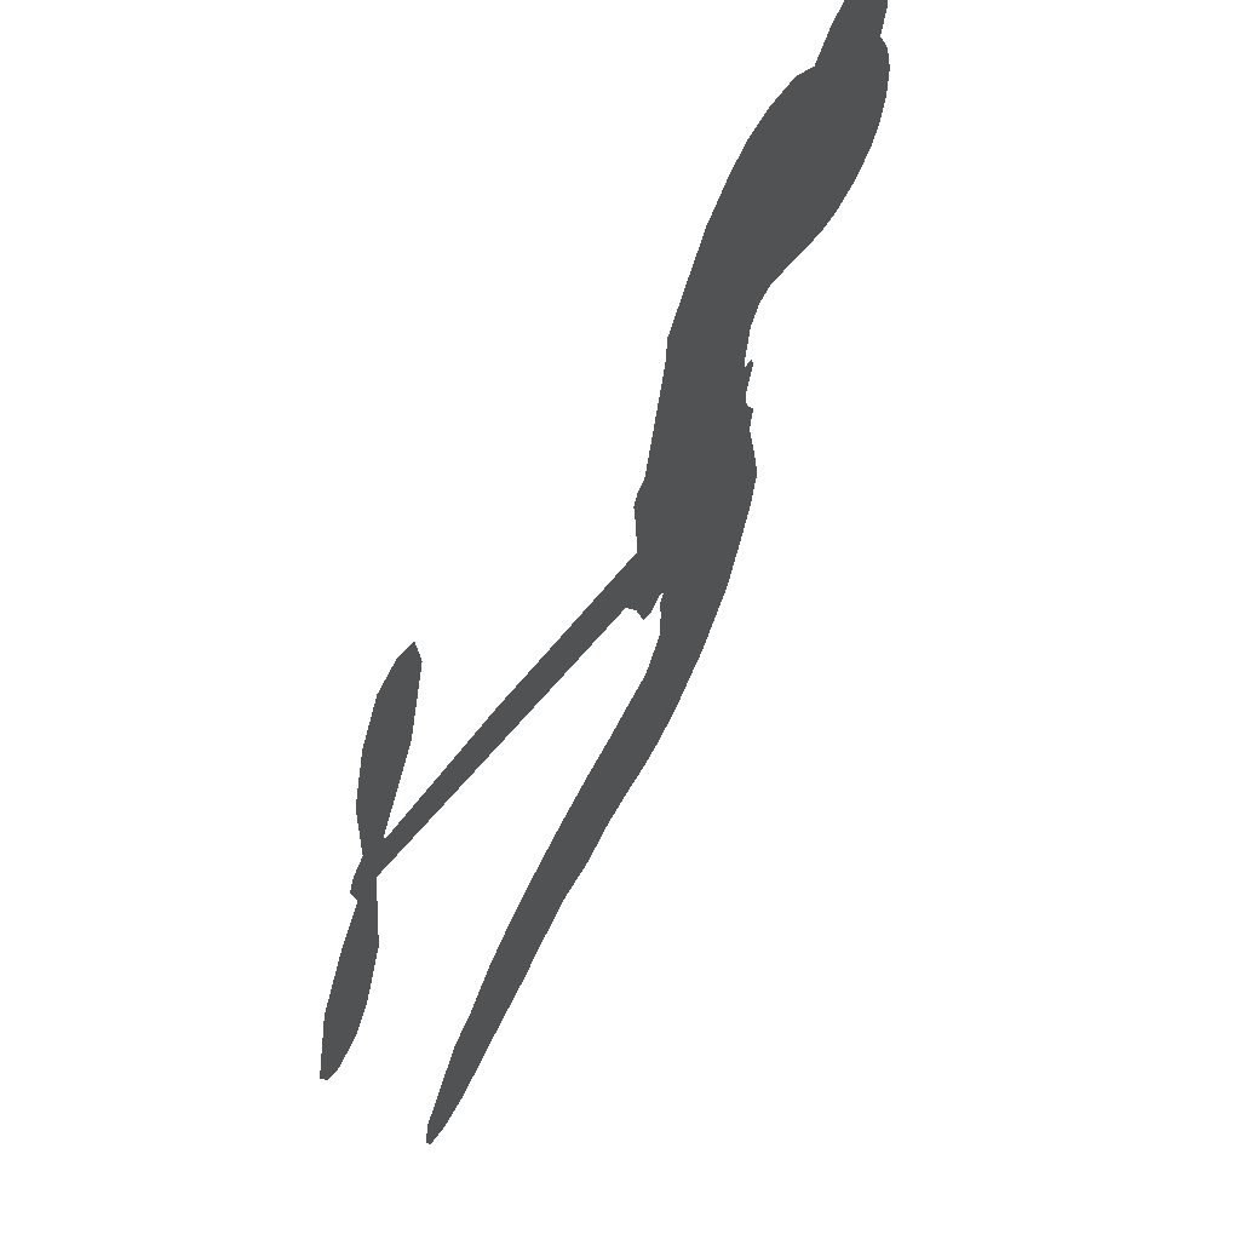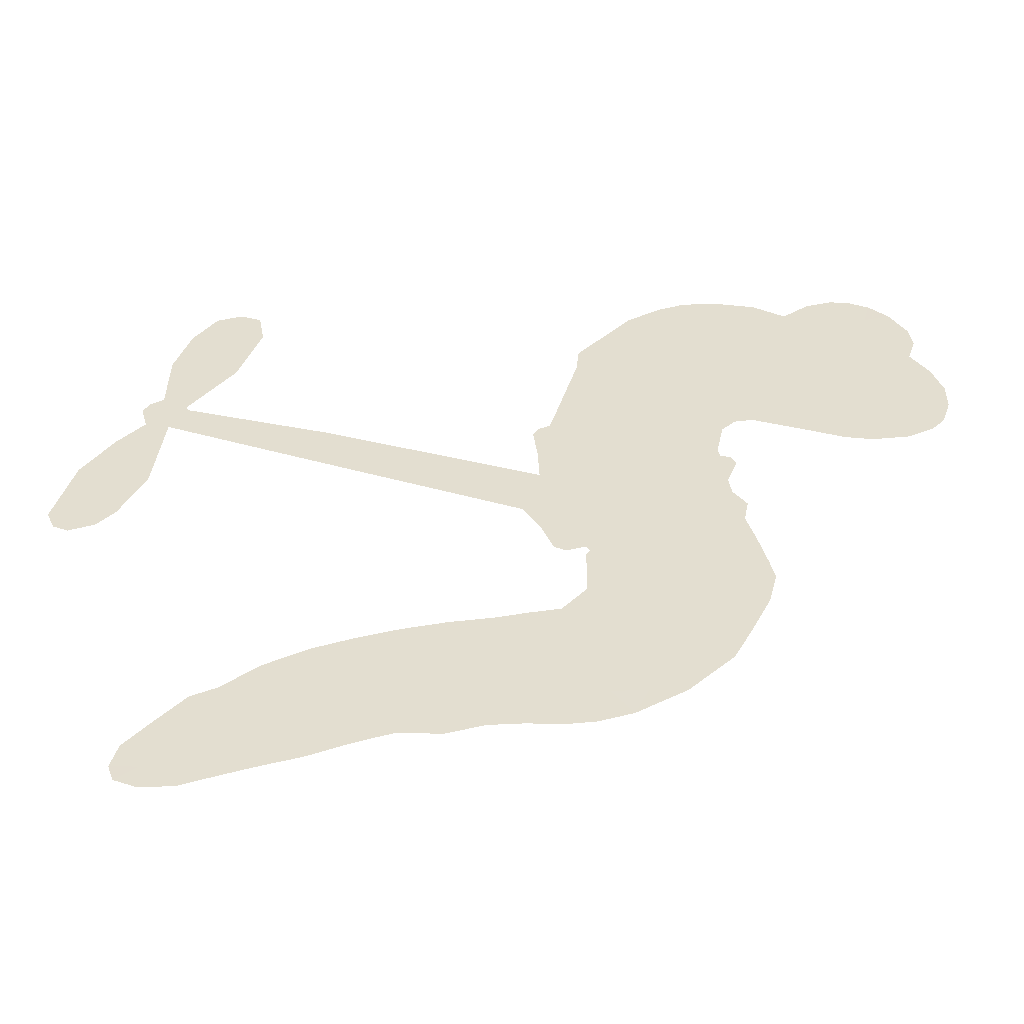
<metadata>
{"format":"obj","ext":"obj","renderer":"f3d","projection":"perspective","resolution":1024,"background":"white","views":[{"elev":58.1,"azim":119.0,"up":"+Y"},{"elev":-54.1,"azim":-179.5,"up":"+Y"}]}
</metadata>
<code>
v 95.38 928.6 0.2257
v 110.4 977.2 0.2142
v 136.7 1020 0.1893
v 124.3 1059 0.1564
v 129 1095 0.1258
v 154.6 1141 0
v 182.9 1168 0.102
v 213.3 1183 0.135
v 241.7 1185 0.1547
v 280.8 1173 0.1819
v 319.7 1143 0.2241
v 365.5 1172 0.2597
v 427.4 1184 0.2811
v 478.3 1181 0.2947
v 517.5 1167 0.3046
v 567.1 1135 0.3194
v 649.1 1037 0.357
v 653.2 995.6 0.3705
v 696.5 835.6 0.4716
v 713 827.6 0.486
v 721.4 812.3 0.5
v 713 708.3 0.5272
v 1023 820.3 0.6118
v 1239 884.7 0.6795
v 1244 892.3 0.6864
v 1178 989.4 0.7179
v 1146 1094 0.7338
v 1155 1145 0.7382
v 1185 1156 0.741
v 1222 1144 0.75
v 1256 1091 0.73
v 1280 1013 0.7164
v 1281 913.9 0.6913
v 1300 901.5 0.6867
v 1310 883.7 0.6845
v 1300 847.3 0.6806
v 1339 801.6 0.6797
v 1383 729.1 0.6797
v 1410 619.1 0.6797
v 1399 590.7 0.6797
v 1377 580.5 0.6797
v 1340 594.2 0.6797
v 1314 624.5 0.6797
v 1279 704 0.6797
v 1265 840.2 0.6784
v 738.3 624.4 0.5463
v 694.6 534.4 0.5748
v 677.8 525.8 0.5774
v 650.4 534.7 0.5876
v 644.7 525.3 0.6008
v 651.1 515.4 0.6103
v 651.2 438.6 0.669
v 686.4 396 0.7013
v 773.4 378.3 0.6935
v 1017 314.7 0.5832
v 1081 279.5 0.546
v 1130 237.5 0.5055
v 1167 219.5 0.4795
v 1242 125.9 0.3786
v 1251 87.29 0.324
v 1243 62.37 0.25
v 1211 49.11 0.3476
v 1164 50.82 0.4048
v 1011 102.9 0.5381
v 898.8 146.5 0.6229
v 837.7 144.6 0.662
v 785.2 160.7 0.6969
v 685.5 161.4 0.7854
v 644.5 166.2 0.8353
v 596.7 182.4 1
v 526.8 226.2 0.7852
v 462.4 292.3 0.7241
v 405.3 413 0.6592
v 393 464.3 0.64
v 424.8 598 0.5732
v 418.2 633.8 0.5548
v 437.6 663 0.5366
v 442 692.2 0.5138
v 426.4 735.4 0.488
v 432.8 749 0.4836
v 448.7 754.4 0.475
v 451.6 766.9 0.4601
v 440.8 822 0.3966
v 421.1 842.9 0.3579
v 393.8 847 0.3262
v 261.2 799.7 0.2586
v 219.9 793.5 0.2511
v 166.2 800.1 0.2439
v 129 819.9 0.2394
v 109.3 842.6 0.2368
v 96.09 883.6 0.2319
v 1002 731.8 0.5994
v 1255 879.2 0.682
v 472.9 755.4 0.4707
v 627.8 538.5 0.5938
v 649.8 477 0.6381
v 447.1 734 0.4874
v 690.3 806.6 0.4858
v 712.4 580.8 0.5622
v 1134 785.9 0.6359
v 1265 898.5 0.688
v 1199 813 0.6569
v 1232 826.6 0.6682
v 434 713.6 0.4976
v 644.5 559.4 0.5788
v 1211 940.8 0.7066
v 1283 877.1 0.6836
v 1245 928.3 0.6984
v 1214 86.79 0.3594
v 1373 617.9 0.6797
v 482.9 798.1 0.4356
v 627.1 510.3 0.6142
v 461.4 711 0.5014
v 158.7 866.2 0.2382
v 232.2 1134 0.1552
v 415.1 891.9 0.3324
v 715.2 761.3 0.5019
v 674.9 554.2 0.574
v 1131 852.4 0.6416
v 1185 868.5 0.6585
v 593.7 573.1 0.5787
v 638.3 826.9 0.4567
v 482.6 671.5 0.5268
v 469.3 866.8 0.378
v 668.7 595.2 0.5604
v 1238 855.4 0.6737
v 571.6 523.7 0.6088
v 1208 846.5 0.6633
v 1176 836.6 0.6528
v 466 624.3 0.5563
v 1123 168.2 0.4835
v 1272 772.1 0.6798
v 1184 1113 0.7367
v 1280 963.5 0.7065
v 1397 674.1 0.6797
v 189.7 1069 0.1614
v 1166 799.4 0.6462
v 1137 200.9 0.4878
v 1290 808.3 0.6796
v 1069 214.1 0.5314
v 1205 172.7 0.436
v 1164 166.6 0.4558
v 470.9 1104 0.2996
v 675.8 241.7 0.7746
v 135.9 906.7 0.2303
v 229.8 863.8 0.2508
v 192.5 1130 0.111
v 554.8 758.8 0.4757
v 580.9 457.8 0.6496
v 1162 1042 0.7265
v 1241 967.9 0.709
v 159 1050 0.1686
v 198.7 996.4 0.2103
v 191.6 1033 0.189
v 260.3 1028 0.2197
v 228 1054 0.1922
v 1088 78.46 0.4788
v 1193 128.4 0.4135
v 485.6 1142 0.2993
v 575.5 1008 0.3529
v 669.7 200.2 0.8021
v 235.7 827.1 0.2536
v 327 823.7 0.2803
v 193.6 839.6 0.2454
v 513.3 768.6 0.4638
v 618.6 457.6 0.6517
v 603.6 403.5 0.6851
v 225.9 1019 0.2092
v 252.3 960.9 0.2398
v 283.9 1088 0.2106
v 223.2 1094 0.1665
v 438.5 1138 0.2852
v 523.3 1106 0.3145
v 616.5 1012 0.3597
v 735.5 163.3 0.7377
v 626.6 225.3 0.8371
v 507 722.9 0.4939
v 551.6 836.2 0.4282
v 261.8 1062 0.2071
v 312.6 1044 0.2406
v 608.2 1086 0.3381
v 477.5 832.8 0.4059
v 702.5 217.5 0.7629
v 740.4 275.1 0.7213
v 522.5 807.7 0.4387
v 592.5 1047 0.3449
v 674.9 914.6 0.4135
v 509.5 849 0.4069
v 561.9 1081 0.329
v 524.2 927.3 0.3697
v 601.8 939.7 0.3864
v 505.2 889.9 0.3811
v 619.8 974.4 0.3747
v 560 888.8 0.4007
v 462.2 931.7 0.3427
v 664.2 954.9 0.3907
v 472.4 900.1 0.3617
v 637.7 925.8 0.4009
v 603.5 897.6 0.408
v 643.4 886 0.4239
v 610.5 856.9 0.4322
v 685.7 874.8 0.4395
v 591.9 813.2 0.4521
v 655.9 856.2 0.4445
v 437.4 869.8 0.3566
v 595.6 544.2 0.5947
v 561.8 555.4 0.5908
v 544.5 613.3 0.5591
v 505.3 521.8 0.6117
v 1221 1106 0.7369
v 1194 1071 0.7299
v 1205 1026 0.722
v 195.7 914 0.2361
v 194.2 876.8 0.2418
v 636.6 730.6 0.5029
v 156 978.6 0.211
v 346.5 895.4 0.2908
v 645 404.3 0.6893
v 626.7 341.7 0.7251
v 657.7 368.4 0.7096
v 619.4 373.6 0.705
v 550.2 366.4 0.7037
v 587.5 351.3 0.7171
v 688.4 314.3 0.7315
v 540.1 299.8 0.7473
v 663.1 337.1 0.7248
v 635.2 290.6 0.7615
v 712.7 355 0.71
v 555.4 332.1 0.7274
v 433.1 351.9 0.6901
v 588 299.9 0.7569
v 277.9 1131 0.1933
v 255.1 1106 0.1846
v 401.3 1154 0.2717
v 363.5 1125 0.2538
v 404.7 1111 0.2745
v 365.4 1069 0.2617
v 542.3 1151 0.3118
v 515.4 1136 0.3078
v 626.8 192.5 0.8842
v 576.7 227.5 0.8518
v 300.7 990.3 0.2505
v 587.6 1110 0.3281
v 498.2 1031 0.3236
v 508.1 637.5 0.5464
v 500.3 593.4 0.5721
v 570.5 679 0.5222
v 526.4 674.7 0.5242
v 553 647.7 0.5395
v 599.4 620.3 0.5533
v 468.9 455.3 0.6463
v 1214 991.7 0.7155
v 1242 1017 0.7185
v 1268 1052 0.7232
v 1231 1062 0.7269
v 167.2 897.9 0.2347
v 163.4 938.5 0.2253
v 201.5 955.1 0.2266
v 676.9 736.3 0.5093
v 624.8 779.4 0.4783
v 167.6 1010 0.1974
v 380.1 880.3 0.3121
v 383 928.5 0.3038
v 360.2 835.4 0.2987
v 282.1 852.7 0.2655
v 332.1 860.9 0.2851
v 300.6 893.6 0.2703
v 321.7 942.1 0.2714
v 644 257.1 0.7878
v 676.8 278.9 0.7543
v 602.8 263.1 0.7952
v 560.8 264.9 0.7847
v 736.7 317.6 0.7124
v 900.2 354.6 0.6428
v 755 348.9 0.7002
v 782.7 316.2 0.6932
v 838.1 368.7 0.6703
v 786.5 274.4 0.6962
v 763 240.7 0.7136
v 864 293.4 0.6548
v 798.8 347.8 0.6848
v 727.8 242.7 0.7373
v 776.2 202 0.7058
v 820.8 295.5 0.6767
v 843.2 330.5 0.666
v 821.7 191.2 0.6752
v 886.3 322 0.6458
v 843.1 243.7 0.6647
v 936.8 265.8 0.6146
v 803 238.7 0.6883
v 959.8 336.5 0.6131
v 904.2 288.9 0.6342
v 883.3 255.8 0.6426
v 943.1 303.5 0.6166
v 880.4 200.6 0.6397
v 993.7 270 0.5857
v 729.8 388.3 0.7027
v 327 1100 0.2353
v 291.3 1020 0.2374
v 267.7 996.4 0.2343
v 324.3 1014 0.2548
v 347.3 1040 0.2592
v 338.9 977.7 0.2708
v 409.7 1025 0.2913
v 360.5 1007 0.2734
v 382.4 970.7 0.2928
v 422.1 950.7 0.3173
v 430.9 920.1 0.3315
v 466.3 985.4 0.3253
v 418.1 988.1 0.3044
v 522.7 1065 0.3226
v 482.2 1067 0.3098
v 540.1 1028 0.337
v 433.6 1073 0.291
v 453.8 1033 0.3071
v 514.9 987.7 0.3424
v 534.9 579.5 0.5786
v 503.7 557.7 0.5919
v 407.5 531.8 0.6113
v 460.3 570.9 0.5866
v 416 565.2 0.5936
v 441.2 541.5 0.6036
v 437 492.6 0.628
v 574.6 598.1 0.5663
v 627 594.7 0.5645
v 648.6 633 0.5454
v 429.2 446 0.6483
v 507.5 343.4 0.7103
v 127.8 945.1 0.2217
v 681.7 771.7 0.4951
v 588 775.8 0.472
v 558.1 796.9 0.4535
v 591.5 729.6 0.4968
v 655 799.4 0.4769
v 294.1 811.7 0.2675
v 350.2 926.8 0.2876
v 288.5 956.8 0.2543
v 265.5 919.9 0.2533
v 229.3 930.3 0.2406
v 853.7 177.3 0.6543
v 920.6 223.6 0.6182
v 332.8 1069 0.2449
v 399.2 1078 0.2761
v 491.1 957.5 0.3446
v 477.1 493.6 0.6271
v 524.2 464.1 0.6437
v 400.1 498.1 0.6271
v 691.3 623.8 0.5475
v 706.7 660.6 0.5353
v 609.1 656.9 0.5342
v 652.6 678 0.5264
v 650 762.4 0.4925
v 550.9 717.1 0.4999
v 261.3 883.3 0.2572
v 916.7 183.3 0.6153
v 955.7 126.6 0.5793
v 986.8 191.2 0.5739
v 927.3 137.1 0.6006
v 953.3 167.6 0.5895
v 990.2 149.1 0.5625
v 952.2 203.8 0.5968
v 980.3 232.9 0.5858
v 1038 171.5 0.538
v 1026 234.4 0.561
v 1059 251.6 0.5482
v 1094 237.1 0.525
v 1050 297.6 0.5649
v 870.2 678 0.5668
v 868.3 764.1 0.5732
v 680.2 694.7 0.5228
v 613.8 694.9 0.5162
v 1024 137.7 0.5385
v 1077 132.1 0.5021
v 1050 91.05 0.5102
v 1144 122 0.4493
v 1029 273.7 0.569
v 804.3 651.2 0.5522
v 1111 134.9 0.4787
v 1126 64.83 0.4437
v 1118 99.6 0.4618
v 1155 86.37 0.4252
v 790.6 736.2 0.5547
v 730.8 681.7 0.5374
v 751.8 722.2 0.5441
v 1348 661.6 0.6797
v 1365 695.5 0.6797
v 1326 738 0.6797
v 1297 664.3 0.6797
v 1324 695 0.6797
v 167.2 1100 0.1157
v 592.2 492.8 0.6274
v 552.3 490.8 0.6288
v 563.9 926.8 0.3826
v 571.8 966.9 0.3671
v 576.5 860.3 0.4213
v 494.8 259.1 0.7518
v 501 296.9 0.7348
v 981.9 304.5 0.5978
v 461.9 400 0.6725
v 507.7 388.2 0.685
v 551.2 413.5 0.6748
v 492.9 424.1 0.6639
v 580.7 427.1 0.6685
v 524.5 433 0.6614
v 1019 201.6 0.5572
v 1082 173.4 0.5116
v 1102 199.5 0.5075
v 784.7 691.6 0.5506
v 771.3 637.8 0.5468
v 827.9 687.6 0.5592
v 829.4 750.1 0.564
v 936.1 704.9 0.5828
v 857.1 718.1 0.5674
v 903.1 691.4 0.5747
v 945.9 792.2 0.5922
v 903.9 736.5 0.5786
v 946.8 747.9 0.5888
v 907.1 778.1 0.5826
v 969 718.3 0.591
v 1361 765.4 0.6797
v 1311 774.1 0.6797
v 1275 738.1 0.6797
v 536.2 960.4 0.3594
v 419.1 382.4 0.6737
v 471.7 361.8 0.6931
v 447.7 322 0.7075
v 481.1 323.2 0.7149
v 761 668.9 0.545
v 1077 836.3 0.6259
v 1112 818.4 0.6334
v 1068 758.8 0.6169
v 1101 772.3 0.6262
v 1071 797.8 0.6213
v 1034 781.2 0.6111
v 984.6 806.2 0.6019
v 982.1 766.4 0.5981
v 742.5 210.5 0.7309
v 710.4 184.3 0.7601
f 112 206 391
f 186 160 174
f 75 130 76
f 203 122 201
f 105 121 206
f 45 107 93
f 51 50 112
f 123 78 77
f 89 88 114
f 125 118 99
f 1 91 145
f 162 164 87
f 25 108 106
f 43 42 110
f 80 79 97
f 126 93 24
f 58 138 142
f 179 299 180
f 128 129 102
f 105 125 325
f 52 166 167
f 143 159 172
f 240 176 70
f 142 138 131
f 176 240 161
f 223 231 219
f 59 158 109
f 95 112 50
f 117 21 98
f 113 94 97
f 97 104 113
f 104 78 113
f 349 383 22
f 166 112 391
f 105 95 49
f 74 73 327
f 51 112 96
f 82 94 111
f 107 34 101
f 52 218 53
f 323 345 322
f 203 260 122
f 90 89 114
f 167 221 218
f 145 256 257
f 91 90 114
f 298 232 170
f 98 19 334
f 282 183 437
f 77 76 130
f 4 3 152
f 152 5 4
f 56 365 366
f 45 126 103
f 115 9 8
f 8 7 147
f 45 139 36
f 106 151 252
f 147 7 6
f 381 158 375
f 114 145 91
f 246 208 245
f 136 154 156
f 10 9 115
f 19 122 334
f 205 83 124
f 17 174 18
f 84 205 116
f 165 111 94
f 182 83 111
f 162 146 164
f 239 15 159
f 206 207 127
f 129 137 102
f 236 234 235
f 350 250 326
f 172 159 14
f 180 302 342
f 126 45 93
f 322 318 320
f 239 238 15
f 211 150 212
f 5 152 390
f 136 152 154
f 25 93 101
f 31 30 210
f 107 45 36
f 124 192 197
f 161 183 144
f 119 430 137
f 120 119 129
f 296 364 376
f 359 361 355
f 287 274 285
f 363 373 406
f 276 285 281
f 50 49 95
f 53 218 220
f 275 54 297
f 49 48 118
f 126 128 103
f 274 287 294
f 58 57 138
f 78 123 113
f 407 406 131
f 118 105 49
f 375 158 142
f 68 161 69
f 61 109 62
f 421 139 132
f 109 60 59
f 166 52 96
f 423 394 160
f 60 109 61
f 348 349 351
f 85 84 116
f 141 58 142
f 162 87 86
f 43 110 385
f 134 32 151
f 386 385 135
f 110 42 41
f 110 135 385
f 102 103 128
f 57 366 407
f 40 110 41
f 40 39 110
f 421 387 420
f 119 137 129
f 141 158 59
f 37 36 139
f 105 206 95
f 47 118 48
f 94 81 97
f 95 206 112
f 430 433 432
f 432 100 430
f 413 416 369
f 82 81 94
f 177 165 94
f 98 20 19
f 98 21 20
f 97 79 104
f 63 62 109
f 108 151 106
f 117 330 259
f 210 133 211
f 93 107 101
f 83 82 111
f 259 22 117
f 348 99 46
f 47 99 118
f 24 93 25
f 132 139 45
f 35 34 107
f 126 24 128
f 101 34 33
f 118 125 105
f 130 123 77
f 115 8 147
f 128 24 120
f 108 101 33
f 27 133 28
f 108 33 134
f 255 253 254
f 185 111 165
f 28 133 29
f 133 30 29
f 129 128 120
f 110 39 135
f 159 15 14
f 145 114 256
f 193 160 394
f 101 108 25
f 389 388 385
f 36 35 107
f 168 154 153
f 81 80 97
f 372 373 363
f 151 108 134
f 214 114 164
f 145 257 329
f 163 265 335
f 179 233 171
f 390 6 5
f 147 390 171
f 113 123 177
f 177 123 248
f 209 346 392
f 397 396 225
f 261 154 152
f 27 150 211
f 253 252 151
f 152 136 390
f 3 2 216
f 168 169 300
f 261 152 3
f 168 156 154
f 261 153 154
f 234 236 172
f 179 156 155
f 147 171 115
f 64 374 372
f 375 380 381
f 141 142 158
f 142 131 375
f 172 14 13
f 143 173 239
f 308 205 197
f 196 198 187
f 283 175 67
f 161 144 176
f 264 266 163
f 214 146 213
f 85 262 264
f 262 85 116
f 114 88 164
f 87 164 88
f 177 94 113
f 332 148 331
f 112 166 96
f 166 149 403
f 346 209 345
f 223 219 221
f 169 168 153
f 155 156 168
f 265 162 86
f 162 265 146
f 179 180 170
f 11 10 232
f 136 156 171
f 171 156 179
f 12 234 13
f 172 13 234
f 173 311 189
f 189 311 313
f 16 173 189
f 200 198 199
f 288 280 284
f 183 282 144
f 270 184 224
f 70 176 241
f 245 248 123
f 148 165 177
f 188 194 192
f 188 182 185
f 179 155 299
f 179 170 233
f 299 300 242
f 301 302 180
f 188 192 124
f 17 181 186
f 83 182 124
f 438 161 68
f 437 283 279
f 288 290 286
f 220 226 228
f 332 165 148
f 188 185 178
f 17 186 174
f 189 186 181
f 174 193 18
f 185 182 111
f 202 187 200
f 182 188 124
f 16 189 243
f 311 173 312
f 189 313 186
f 194 190 192
f 18 193 196
f 194 188 178
f 190 195 197
f 160 193 174
f 198 196 193
f 122 204 201
f 393 194 199
f 160 313 316
f 304 314 343
f 190 197 192
f 198 193 191
f 197 195 308
f 199 191 393
f 198 191 199
f 395 194 178
f 198 200 187
f 201 200 199
f 204 19 202
f 395 199 194
f 201 395 203
f 332 178 185
f 204 202 200
f 260 331 333
f 201 204 200
f 19 204 122
f 83 205 84
f 197 205 124
f 207 206 121
f 206 127 391
f 324 317 207
f 130 320 246
f 250 350 249
f 123 130 245
f 127 207 209
f 207 121 324
f 30 133 210
f 133 27 211
f 150 26 212
f 210 211 255
f 252 212 26
f 253 255 212
f 146 354 339
f 258 153 216
f 146 214 164
f 256 214 213
f 353 247 333
f 348 46 349
f 2 1 329
f 216 257 258
f 307 263 308
f 354 267 338
f 52 167 218
f 221 220 218
f 221 167 223
f 269 270 227
f 219 226 220
f 53 220 228
f 167 222 223
f 219 220 221
f 402 400 404
f 328 225 229
f 222 229 223
f 269 227 271
f 226 227 224
f 224 273 228
f 397 72 396
f 71 70 241
f 227 226 219
f 226 224 228
f 223 229 231
f 144 269 176
f 273 224 184
f 297 53 228
f 399 251 327
f 231 229 225
f 400 402 399
f 426 427 425
f 71 241 272
f 219 231 227
f 10 115 232
f 233 115 171
f 170 232 233
f 115 233 232
f 11 235 12
f 234 12 235
f 11 232 298
f 236 143 172
f 235 11 298
f 235 237 343
f 299 301 180
f 237 302 304
f 143 239 159
f 173 16 238
f 173 238 239
f 70 69 240
f 161 240 69
f 176 269 271
f 271 231 272
f 338 268 337
f 262 263 217
f 314 312 143
f 189 181 243
f 316 313 244
f 246 245 130
f 249 248 245
f 319 322 321
f 318 207 317
f 250 249 208
f 215 260 333
f 249 245 208
f 248 247 353
f 250 208 324
f 247 248 249
f 325 250 324
f 325 326 250
f 230 399 424
f 400 222 401
f 106 252 26
f 253 151 32
f 255 254 31
f 212 252 253
f 210 255 31
f 253 32 254
f 212 255 211
f 214 256 114
f 257 256 213
f 257 213 258
f 216 2 329
f 339 258 213
f 169 153 258
f 330 117 98
f 326 351 350
f 331 260 203
f 259 330 352
f 3 216 261
f 153 261 216
f 263 262 116
f 266 264 262
f 310 304 305
f 301 242 303
f 265 266 267
f 266 262 217
f 267 266 217
f 265 163 266
f 268 267 217
f 268 338 267
f 263 336 217
f 268 303 337
f 270 269 144
f 227 231 271
f 270 144 282
f 227 270 224
f 272 231 225
f 176 271 241
f 272 225 396
f 241 271 272
f 184 278 276
f 228 273 275
f 276 284 285
f 285 274 277
f 273 276 275
f 284 276 278
f 184 276 273
f 54 275 281
f 175 283 437
f 276 281 275
f 279 184 282
f 278 184 279
f 437 279 282
f 290 288 284
f 376 398 296
f 277 54 281
f 282 184 270
f 438 183 161
f 66 286 67
f 67 286 283
f 279 290 278
f 284 280 285
f 285 280 287
f 277 281 285
f 340 65 295
f 278 290 284
f 292 287 280
f 294 287 292
f 340 286 66
f 341 293 295
f 292 280 293
f 358 359 355
f 279 283 290
f 286 290 283
f 293 280 288
f 291 294 398
f 294 292 289
f 295 293 288
f 289 292 293
f 294 289 296
f 294 291 274
f 340 288 286
f 293 341 289
f 361 362 341
f 365 376 364
f 342 170 180
f 275 297 228
f 237 235 298
f 300 299 155
f 301 299 242
f 168 300 155
f 337 300 169
f 242 337 303
f 342 302 237
f 305 301 303
f 311 312 244
f 336 303 268
f 307 310 306
f 301 305 302
f 305 303 306
f 303 336 306
f 304 302 305
f 307 306 263
f 305 306 310
f 308 263 116
f 307 195 309
f 308 116 205
f 195 307 308
f 309 344 316
f 309 244 315
f 307 309 310
f 315 310 309
f 312 173 143
f 313 311 244
f 314 143 236
f 315 312 314
f 244 309 316
f 186 313 160
f 343 314 236
f 315 314 304
f 315 304 310
f 244 312 315
f 344 309 195
f 393 394 423
f 208 246 317
f 318 317 246
f 75 320 130
f 207 318 209
f 323 251 345
f 320 318 246
f 320 321 322
f 322 319 323
f 320 75 321
f 318 322 209
f 347 74 323
f 327 323 74
f 317 324 208
f 325 324 121
f 105 325 121
f 326 325 125
f 348 326 125
f 350 247 249
f 230 425 399
f 323 327 251
f 427 397 328
f 73 399 327
f 145 329 1
f 216 329 257
f 334 330 98
f 215 352 260
f 332 331 203
f 331 148 333
f 178 332 203
f 332 185 165
f 353 333 148
f 371 247 350
f 122 260 334
f 334 260 352
f 336 263 306
f 265 86 335
f 268 217 336
f 300 337 242
f 337 169 338
f 169 258 339
f 265 354 146
f 146 339 213
f 169 339 338
f 65 340 66
f 288 340 295
f 65 355 295
f 341 295 355
f 237 298 342
f 170 342 298
f 235 343 236
f 304 343 237
f 195 190 344
f 423 344 190
f 346 345 251
f 322 345 209
f 399 425 400
f 391 392 149
f 99 348 125
f 323 319 347
f 413 410 368
f 259 370 22
f 215 351 370
f 326 348 351
f 371 333 247
f 370 351 349
f 371 215 333
f 259 352 215
f 334 352 330
f 148 177 353
f 248 353 177
f 267 354 265
f 339 354 338
f 360 363 357
f 289 341 362
f 357 359 360
f 358 356 359
f 364 140 365
f 360 359 356
f 355 65 358
f 361 359 357
f 356 64 360
f 364 405 140
f 361 357 362
f 355 361 341
f 357 363 405
f 289 362 296
f 360 64 372
f 374 157 373
f 296 362 364
f 362 357 405
f 366 365 140
f 398 376 55
f 366 140 407
f 56 366 57
f 417 415 418
f 365 56 367
f 428 384 383
f 22 370 349
f 215 370 259
f 350 351 371
f 215 371 351
f 373 157 380
f 363 360 372
f 378 375 131
f 373 378 406
f 372 374 373
f 381 380 379
f 365 367 376
f 55 376 367
f 377 410 408
f 46 383 349
f 406 378 131
f 373 380 378
f 63 381 379
f 380 375 378
f 157 379 380
f 63 109 381
f 158 381 109
f 408 382 384
f 22 383 384
f 386 135 38
f 377 408 428
f 428 46 409
f 385 386 389
f 387 386 38
f 389 44 388
f 421 420 37
f 422 44 387
f 386 387 389
f 43 385 388
f 44 389 387
f 171 390 136
f 6 390 147
f 392 391 127
f 166 391 149
f 209 392 127
f 149 392 346
f 394 393 191
f 190 194 393
f 193 394 191
f 423 160 316
f 203 395 178
f 199 395 201
f 272 396 71
f 222 328 229
f 328 397 225
f 291 398 55
f 294 296 398
f 400 328 222
f 401 222 167
f 399 402 251
f 167 403 401
f 404 149 346
f 404 400 401
f 346 251 402
f 166 403 167
f 404 403 149
f 404 401 403
f 346 402 404
f 140 405 363
f 362 405 364
f 407 131 138
f 363 406 140
f 407 138 57
f 140 406 407
f 410 377 368
f 413 411 410
f 428 408 384
f 382 408 410
f 413 414 416
f 382 410 411
f 369 411 413
f 416 414 412
f 436 434 435
f 413 368 414
f 417 416 412
f 92 436 419
f 418 369 416
f 417 419 436
f 139 421 37
f 417 418 416
f 417 412 419
f 387 38 420
f 422 421 132
f 344 423 316
f 421 422 387
f 393 423 190
f 72 397 427
f 399 73 424
f 400 425 328
f 425 427 328
f 425 230 426
f 72 427 426
f 46 428 383
f 377 428 409
f 119 429 430
f 137 430 100
f 432 433 431
f 429 23 433
f 434 431 433
f 433 430 429
f 434 433 23
f 415 417 436
f 92 431 434
f 434 436 92
f 434 23 435
f 415 436 435
f 437 183 438
f 68 175 438
f 437 438 175

</code>
